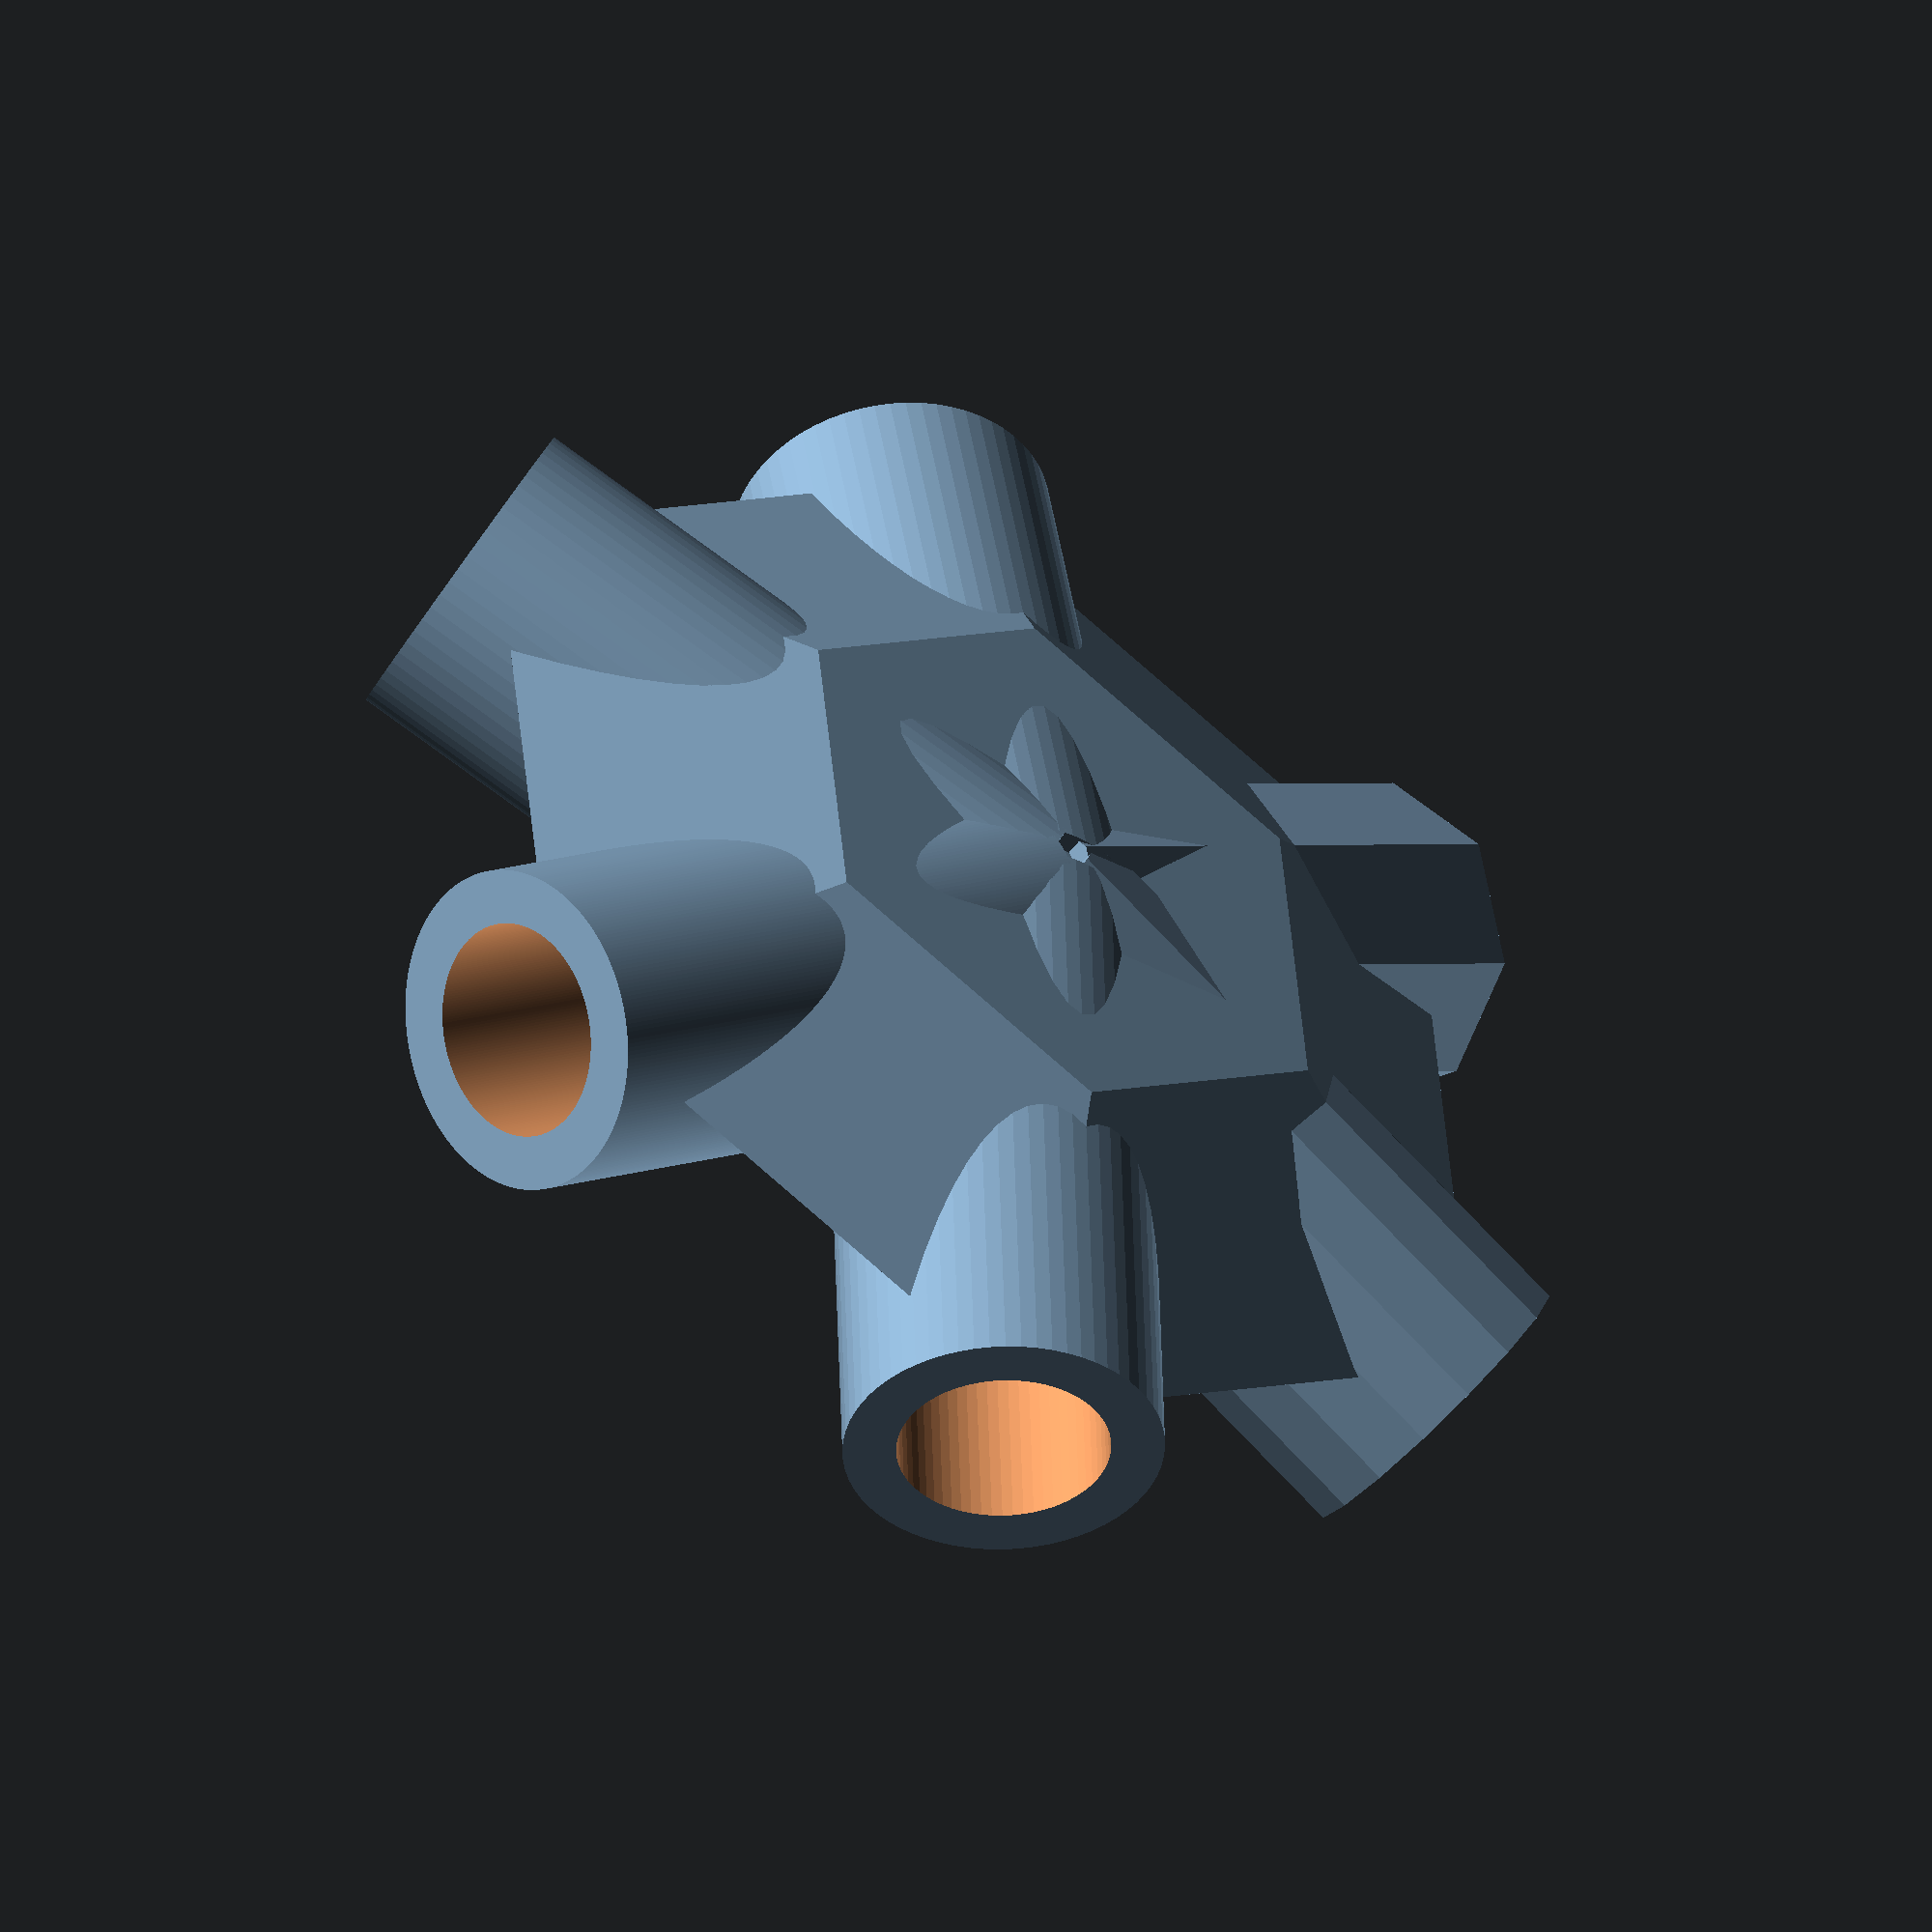
<openscad>
//================================================================
//  Geodesic‐Dome Pipe Connector Library (with default $fn)
//================================================================

//──────────────────────── Configuration ────────────────────────
show_fitting = true;
default_facet = 64; // default $fn for all branches

// center sphere params: [ diameter, facets,   rotation_vec,    scale_vec ]
center_params = [
  12, // diameter
  6, // $fn
  [0, 0, 0], // rotate([X,Y,Z])
  [1, 1, 0.25], // scale([X,Y,Z])
];

// global “tilt” applied to every branch: rotate([X,Y,Z])
rotate_all = [0, 0, 0];

// branch list entries can now be either
//  > 7‑element arrays: [ 0:on?, 1:[angX,angY,angZ], 2:rotZ_out, 3:rotZ_in, 4:outØ, 5:inØ, 6:len ]
//  > 9‑element arrays: [ 0:on?, 1:[angX,angY,angZ], 2:rotZ_out, 3:rotZ_in, 4:outØ, 5:inØ, 6:len, 7:$fn_out, 8:$fn_in ]

branches = [
  [true, [96, 0, 150], 0, 0, 6, 4, 12, 16, 16],
  [true, [96, 0, 30], 0, 0, 6, 4, 12, 256, 256],
  [true, [264, 0, 30], 0, 0, 6, 4, 12, 8, 8],
  [true, [180, 84, 60], 0, 0, 6, 4, 12],
  [true, [0, 96, 0], 0, 0, 6, 4, 12],
  [true, [0, 264, 0], 0, 0, 6, 4, 12],
];

//──────────────────────── Helpers ─────────────────────────────
// safely grab branch[idx] or default to default_facet
function branch_fn(b, idx) = len(b) > idx ? b[idx] : default_facet;

//──────────────────────── Module Definitions ────────────────────
// draw the central sphere
module fitting_center(dia, fn, rot_vec, scale_vec) {
  rotate(rot_vec)
    scale(scale_vec)
      sphere(dia, $fn=fn);
}

// drill the bores (inside) for every branch
module fitting_inside(branch_list, rot_all_vec) {
  for (i = [0:len(branch_list) - 1]) {
    b = branch_list[i];
    if (b[0]) {
      rotate(rot_all_vec)
        rotate(b[1])
          rotate([0, 0, b[3]])
            cylinder(
              h=b[6] + 1,
              r=b[5] / 2,
              center=false,
              $fn=branch_fn(b, 8)
            );
    }
  }
}

// add the stub‐cylinders (outside) for every branch
module fitting_outside(branch_list, rot_all_vec) {
  for (i = [0:len(branch_list) - 1]) {
    b = branch_list[i];
    if (b[0]) {
      rotate(rot_all_vec)
        rotate(b[1])
          rotate([0, 0, b[2]])
            cylinder(
              h=b[6],
              r=b[4] / 2,
              center=false,
              $fn=branch_fn(b, 7)
            );
    }
  }
}

// compose the full fitting
module fitting(center_p, branch_p, rot_all_p) {
  difference() {
    fitting_center(
      center_p[0], // diameter
      center_p[1], // $fn
      center_p[2], // rot_vec
      center_p[3] // scale_vec
    );
    fitting_inside(branch_p, rot_all_p);
  }
  difference() {
    fitting_outside(branch_p, rot_all_p);
    fitting_inside(branch_p, rot_all_p);
  }
}

//──────────────────────── Render ───────────────────────────────
if (show_fitting)
  fitting(center_params, branches, rotate_all);

</openscad>
<views>
elev=47.3 azim=83.9 roll=326.0 proj=o view=solid
</views>
